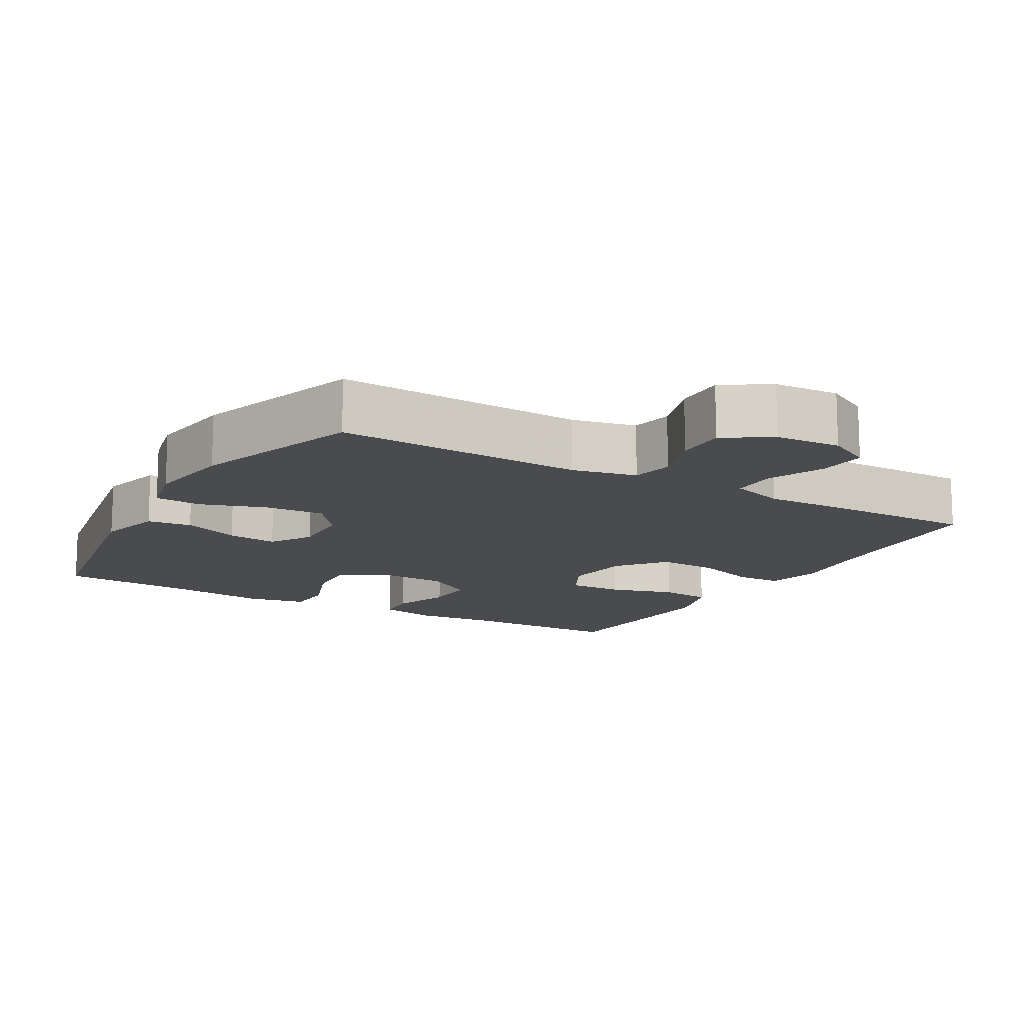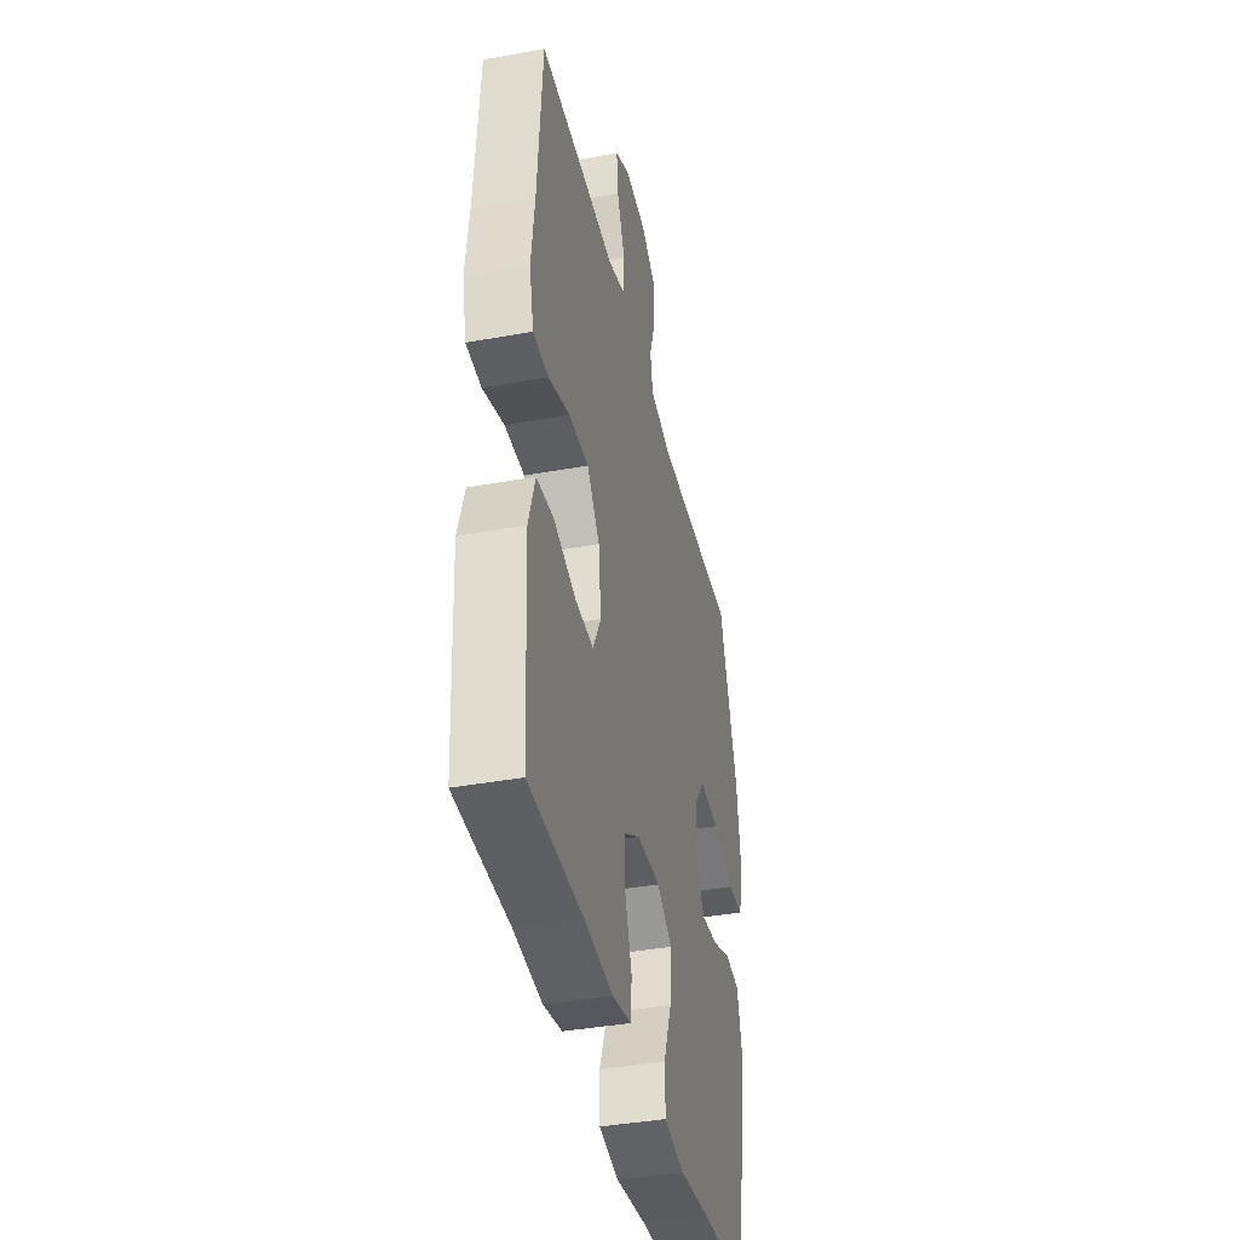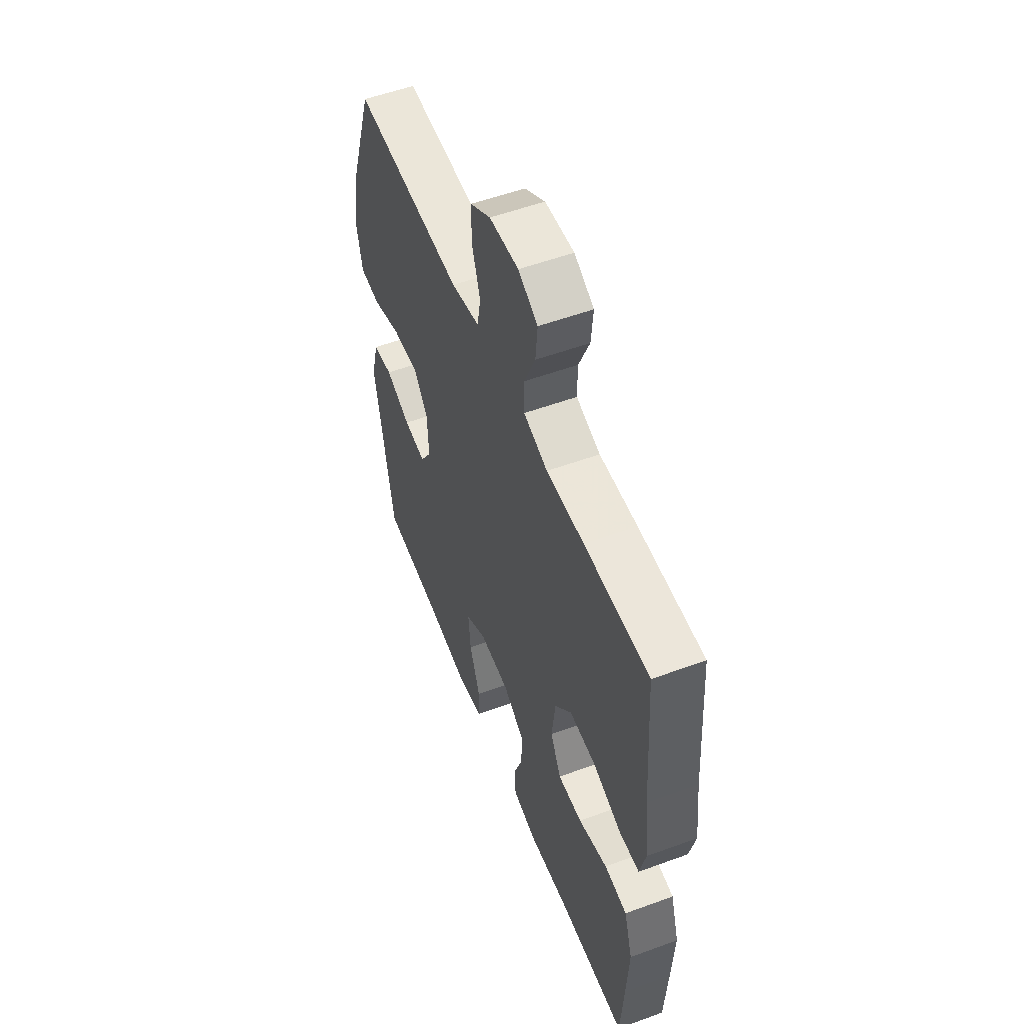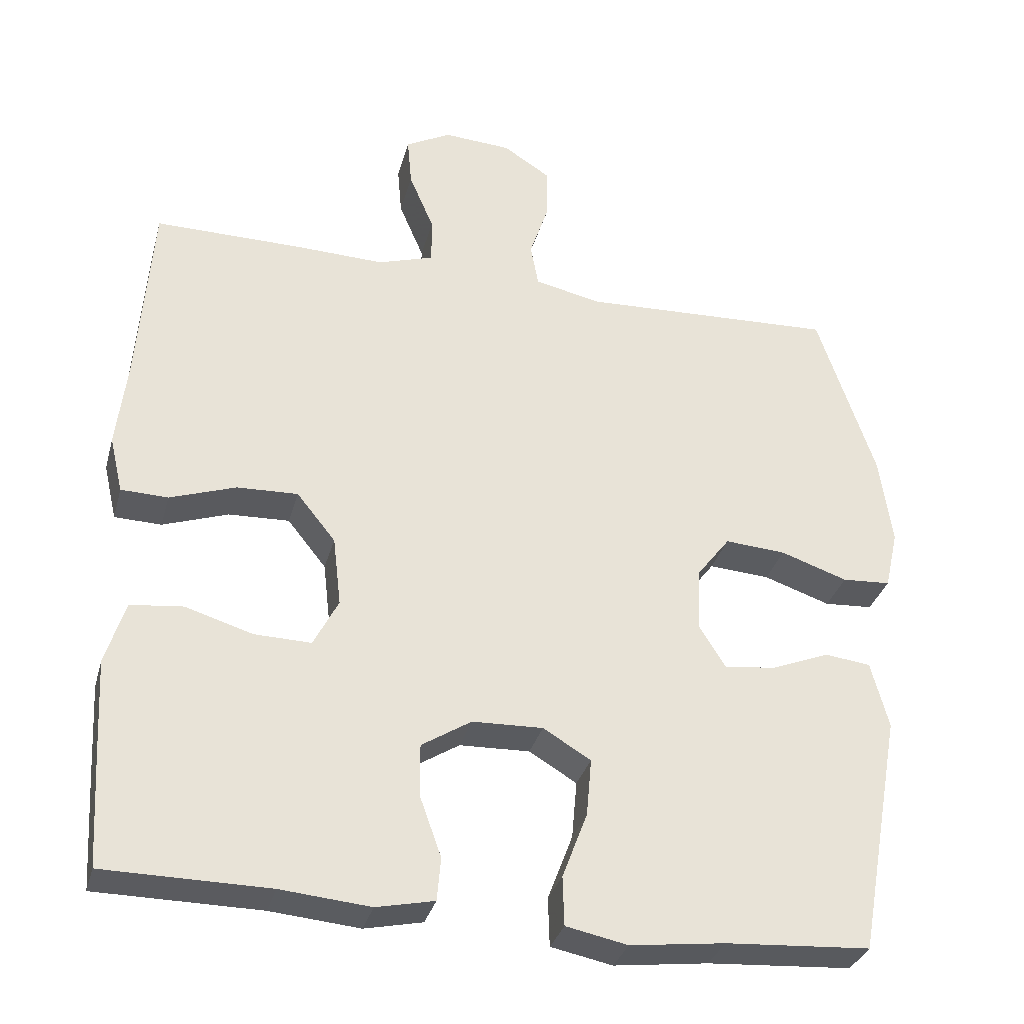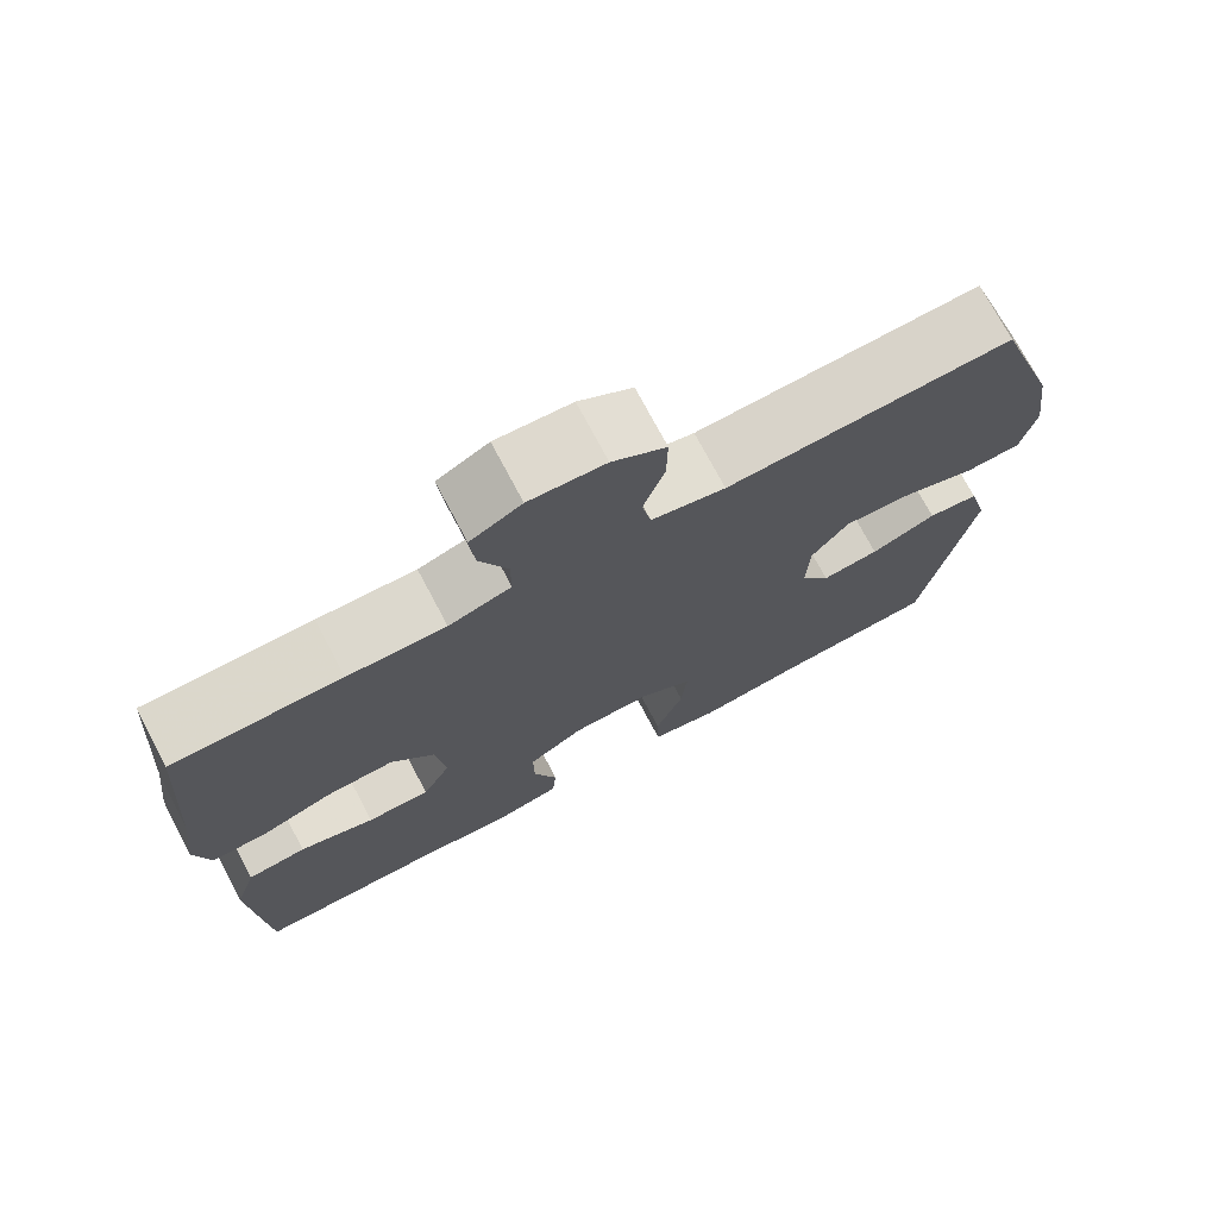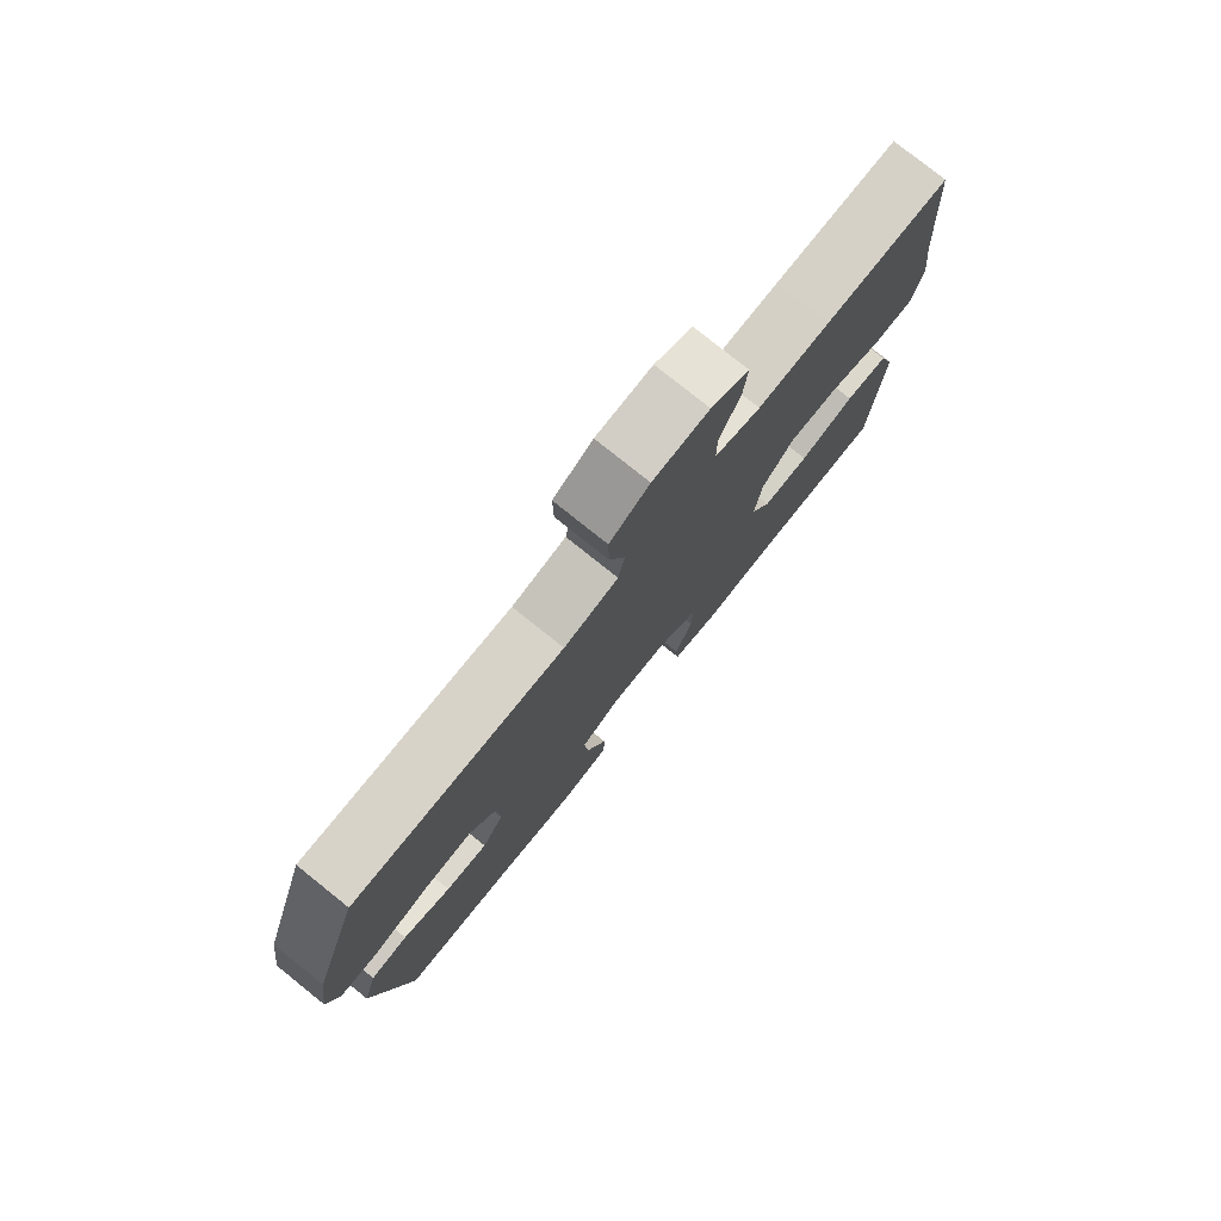
<metadata>
{"format":"obj","ext":"obj","renderer":"f3d","projection":"perspective","resolution":1024,"background":"white","views":[{"elev":-13.7,"azim":-30.1,"up":"+Y"},{"elev":-39.7,"azim":102.8,"up":"+Z"},{"elev":54.6,"azim":68.8,"up":"+Z"},{"elev":-32.6,"azim":165.4,"up":"+Z"},{"elev":73.8,"azim":152.1,"up":"+Z"},{"elev":78.3,"azim":-51.3,"up":"+Z"}]}
</metadata>
<code>
v 0.5 0.07 0.5
v 0.519 0.07 0.237
v 0.533 0.07 0.119
v 0.515 0.07 0.042
v 0.451 0.07 0.04
v 0.361 0.07 0.071
v 0.278 0.07 0.074
v 0.225 0.07 0.008
v 0.214 0.07 -0.087
v 0.248 0.07 -0.153
v 0.325 0.07 -0.151
v 0.417 0.07 -0.123
v 0.489 0.07 -0.131
v 0.516 0.07 -0.217
v 0.509 0.07 -0.348
v 0.5 0.07 -0.5
v 0.276 0.07 -0.502
v 0.154 0.07 -0.513
v 0.075 0.07 -0.496
v 0.07 0.07 -0.437
v 0.099 0.07 -0.356
v 0.1 0.07 -0.283
v 0.032 0.07 -0.24
v -0.064 0.07 -0.237
v -0.129 0.07 -0.276
v -0.122 0.07 -0.355
v -0.088 0.07 -0.445
v -0.09 0.07 -0.512
v -0.174 0.07 -0.529
v -0.303 0.07 -0.513
v -0.5 0.07 -0.5
v -0.56 0.07 -0.168
v -0.536 0.07 -0.077
v -0.474 0.07 -0.069
v -0.394 0.07 -0.101
v -0.324 0.07 -0.109
v -0.288 0.07 -0.051
v -0.292 0.07 0.036
v -0.337 0.07 0.095
v -0.42 0.07 0.089
v -0.511 0.07 0.058
v -0.577 0.07 0.062
v -0.595 0.07 0.142
v -0.578 0.07 0.265
v -0.5 0.07 0.5
v -0.152 0.07 0.486
v -0.062 0.07 0.506
v -0.051 0.07 0.565
v -0.077 0.07 0.643
v -0.078 0.07 0.714
v -0.013 0.07 0.756
v 0.079 0.07 0.762
v 0.141 0.07 0.729
v 0.135 0.07 0.661
v 0.101 0.07 0.581
v 0.101 0.07 0.518
v 0.177 0.07 0.494
v 0.296 0.07 0.498
v 0.5 0 0.5
v 0.519 0 0.237
v 0.533 0 0.119
v 0.515 0 0.042
v 0.451 0 0.04
v 0.361 0 0.071
v 0.278 0 0.074
v 0.225 0 0.008
v 0.214 0 -0.087
v 0.248 0 -0.153
v 0.325 0 -0.151
v 0.417 0 -0.123
v 0.489 0 -0.131
v 0.516 0 -0.217
v 0.509 0 -0.348
v 0.5 0 -0.5
v 0.276 0 -0.502
v 0.154 0 -0.513
v 0.075 0 -0.496
v 0.07 0 -0.437
v 0.099 0 -0.356
v 0.1 0 -0.283
v 0.032 0 -0.24
v -0.064 0 -0.237
v -0.129 0 -0.276
v -0.122 0 -0.355
v -0.088 0 -0.445
v -0.09 0 -0.512
v -0.174 0 -0.529
v -0.303 0 -0.513
v -0.5 0 -0.5
v -0.56 0 -0.168
v -0.536 0 -0.077
v -0.474 0 -0.069
v -0.394 0 -0.101
v -0.324 0 -0.109
v -0.288 0 -0.051
v -0.292 0 0.036
v -0.337 0 0.095
v -0.42 0 0.089
v -0.511 0 0.058
v -0.577 0 0.062
v -0.595 0 0.142
v -0.578 0 0.265
v -0.5 0 0.5
v -0.152 0 0.486
v -0.062 0 0.506
v -0.051 0 0.565
v -0.077 0 0.643
v -0.078 0 0.714
v -0.013 0 0.756
v 0.079 0 0.762
v 0.141 0 0.729
v 0.135 0 0.661
v 0.101 0 0.581
v 0.101 0 0.518
v 0.177 0 0.494
v 0.296 0 0.498
f 57 58 1 2
f 56 57 2 3
f 52 53 54 55
f 52 55 56
f 51 52 56
f 48 49 50 51
f 47 48 51 56
f 46 47 56 3
f 40 41 42 43
f 39 40 43 44
f 32 33 34 35
f 30 31 32 35
f 30 35 36
f 29 30 36 37
f 26 27 28 29
f 25 26 29 37
f 18 19 20 21
f 17 18 21 22
f 16 17 22
f 15 16 22 23
f 11 12 13 14
f 10 11 14 15
f 3 4 5 6
f 3 6 7
f 46 3 7
f 39 44 45 46
f 38 39 46 7
f 24 25 37 38
f 23 24 38
f 10 15 23 38
f 9 10 38
f 8 9 38
f 7 8 38
f 60 59 116 115
f 61 60 115 114
f 113 112 111 110
f 114 113 110
f 114 110 109
f 109 108 107 106
f 114 109 106 105
f 61 114 105 104
f 101 100 99 98
f 102 101 98 97
f 93 92 91 90
f 93 90 89 88
f 94 93 88
f 95 94 88 87
f 87 86 85 84
f 95 87 84 83
f 79 78 77 76
f 80 79 76 75
f 80 75 74
f 81 80 74 73
f 72 71 70 69
f 73 72 69 68
f 64 63 62 61
f 65 64 61
f 65 61 104
f 104 103 102 97
f 65 104 97 96
f 96 95 83 82
f 96 82 81
f 96 81 73 68
f 96 68 67
f 96 67 66
f 96 66 65
f 1 59 60 2
f 2 60 61 3
f 3 61 62 4
f 4 62 63 5
f 5 63 64 6
f 6 64 65 7
f 7 65 66 8
f 8 66 67 9
f 9 67 68 10
f 10 68 69 11
f 11 69 70 12
f 12 70 71 13
f 13 71 72 14
f 14 72 73 15
f 15 73 74 16
f 16 74 75 17
f 17 75 76 18
f 18 76 77 19
f 19 77 78 20
f 20 78 79 21
f 21 79 80 22
f 22 80 81 23
f 23 81 82 24
f 24 82 83 25
f 25 83 84 26
f 26 84 85 27
f 27 85 86 28
f 28 86 87 29
f 29 87 88 30
f 30 88 89 31
f 31 89 90 32
f 32 90 91 33
f 33 91 92 34
f 34 92 93 35
f 35 93 94 36
f 36 94 95 37
f 37 95 96 38
f 38 96 97 39
f 39 97 98 40
f 40 98 99 41
f 41 99 100 42
f 42 100 101 43
f 43 101 102 44
f 44 102 103 45
f 45 103 104 46
f 46 104 105 47
f 47 105 106 48
f 48 106 107 49
f 49 107 108 50
f 50 108 109 51
f 51 109 110 52
f 52 110 111 53
f 53 111 112 54
f 54 112 113 55
f 55 113 114 56
f 56 114 115 57
f 57 115 116 58
f 58 116 59 1

</code>
